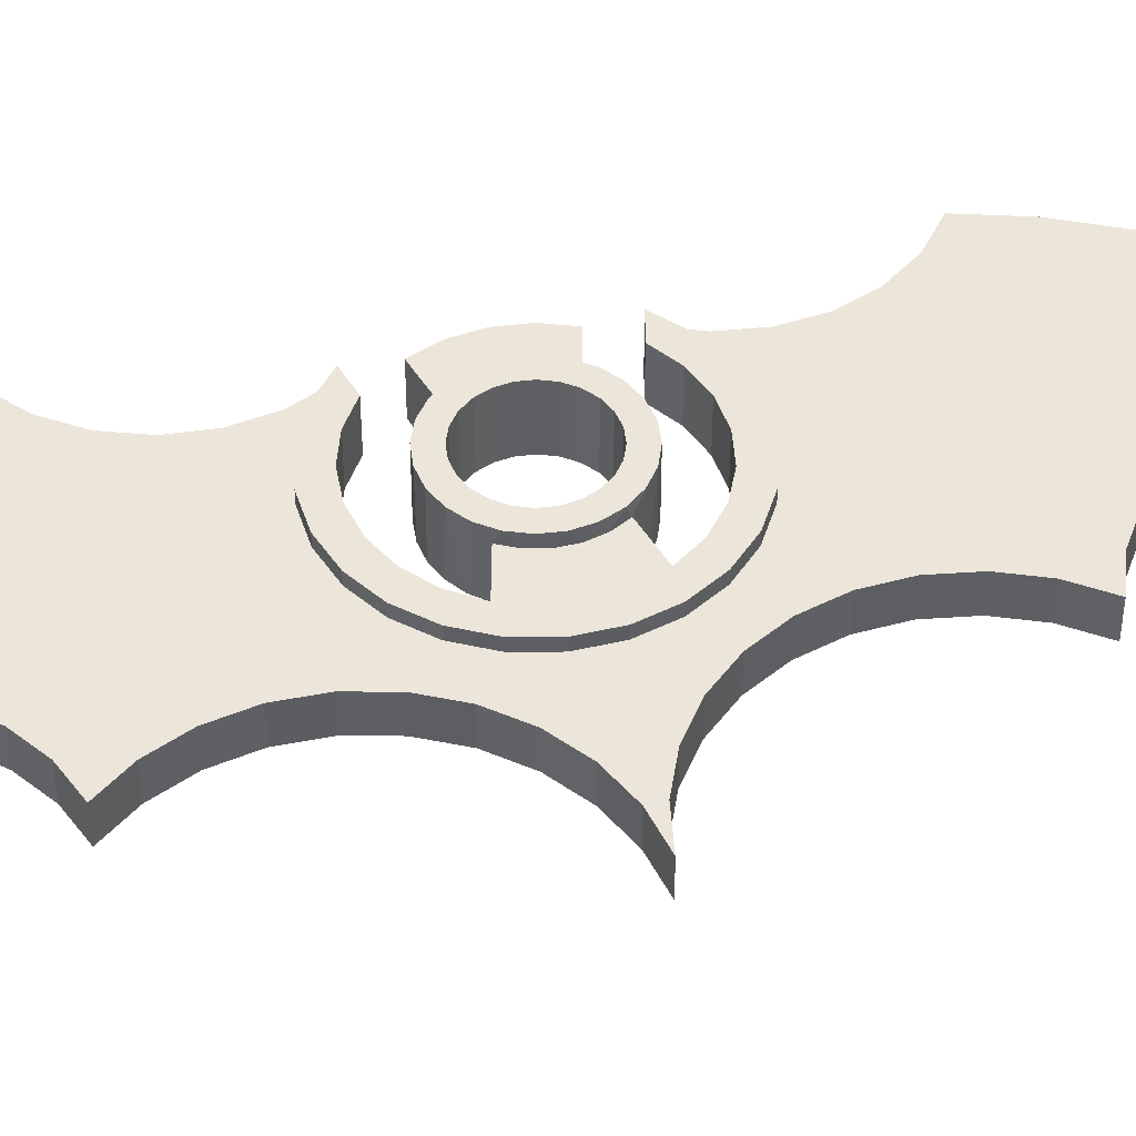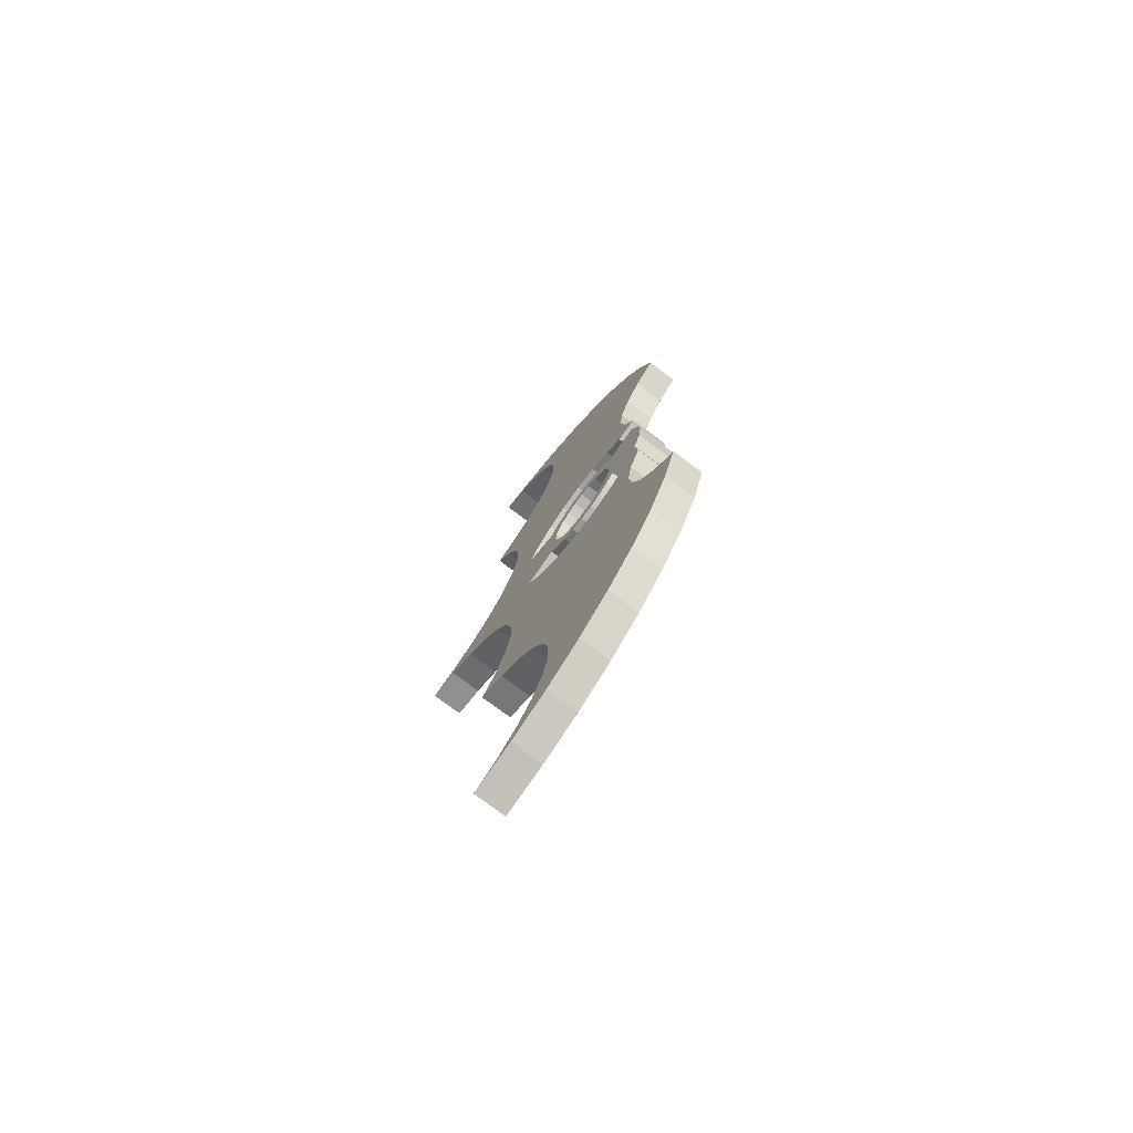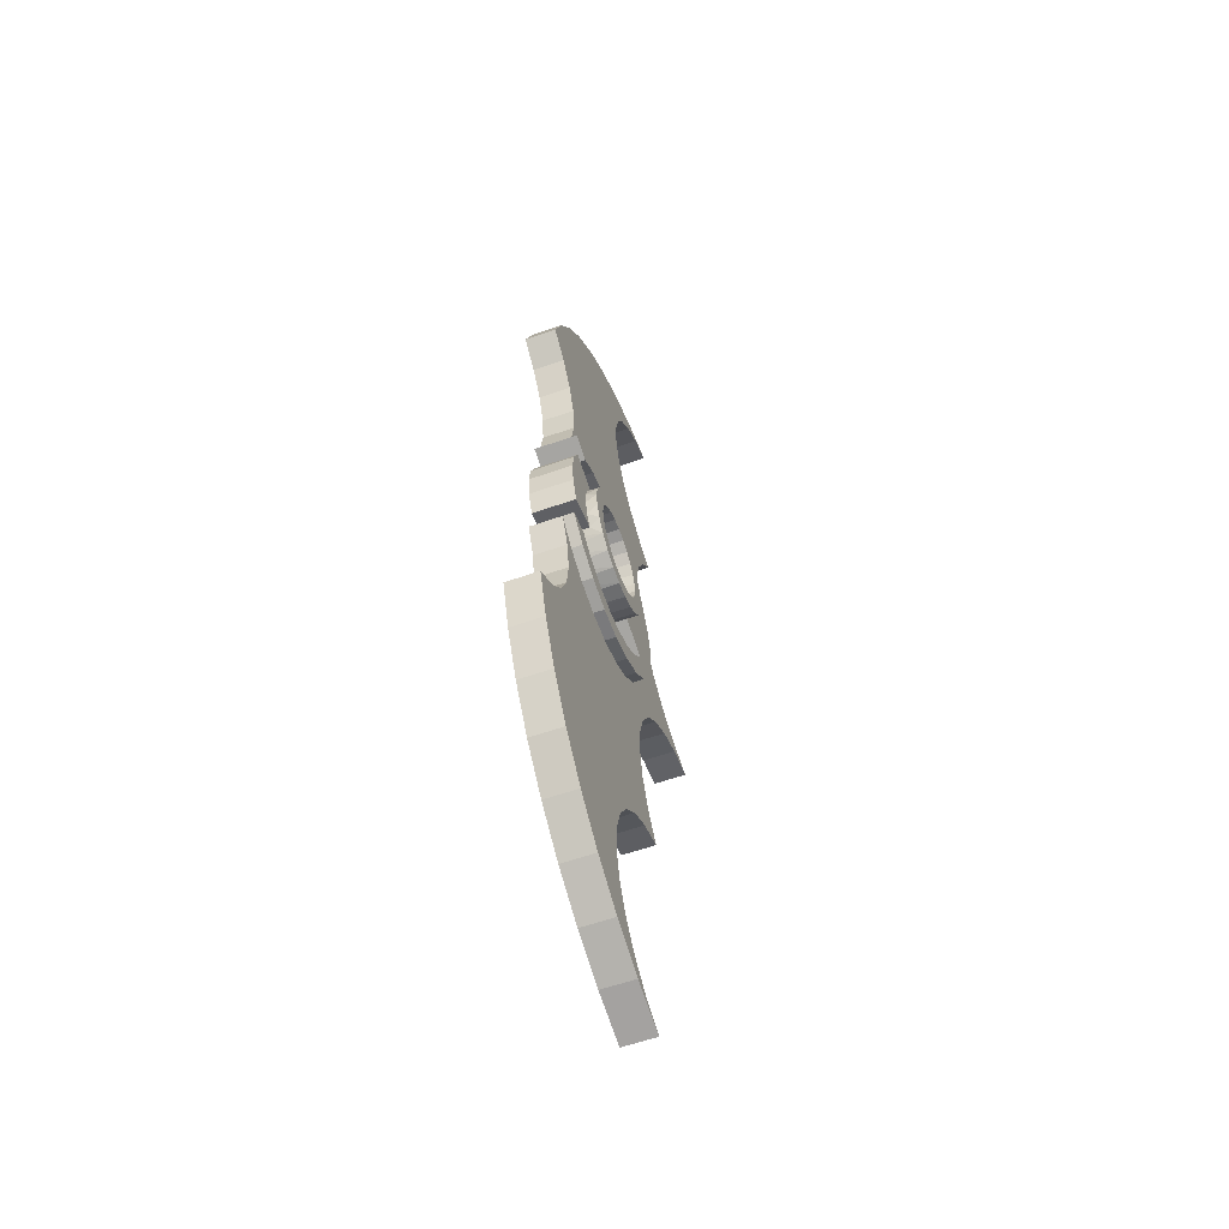
<metadata>
{"format":"obj","ext":"obj","renderer":"f3d","projection":"perspective","resolution":1024,"background":"white","views":[{"elev":46.7,"azim":75.2,"up":"+Z"},{"elev":-75.7,"azim":-126.8,"up":"+Y"},{"elev":-60.8,"azim":-70.5,"up":"+Y"}]}
</metadata>
<code>
o Batman-Green-Lantern
v -1.747 1.745 4.309
v -1.747 1.745 3.895
v -1.403 1.838 4.309
v -1.403 1.838 3.895
v -1.833 1.964 4.309
v -1.863 2.199 4.309
v -1.863 2.199 3.895
v -1.833 2.433 3.895
v -1.833 2.433 4.309
v -1.747 2.653 3.895
v -1.747 2.653 4.309
v -1.833 1.964 3.895
v -1.403 2.559 4.309
v -1.403 2.559 3.895
v -1.478 1.973 4.309
v -1.517 2.122 4.309
v -1.517 2.276 4.309
v -1.478 2.425 4.309
v -0.05659 2.641 4.309
v -0.1989 2.846 4.309
v -0.05659 2.641 3.895
v -0.1989 2.846 3.895
v -0.6149 3.117 4.309
v -0.3892 3.009 3.895
v -0.3892 3.009 4.309
v -0.6149 3.117 3.895
v -1.11 3.145 4.309
v -0.8607 3.163 3.895
v -0.8607 3.163 4.309
v -1.11 3.145 3.895
v -1.554 2.924 4.309
v -1.347 3.063 3.895
v -1.347 3.063 4.309
v -1.554 2.924 3.895
v -1.788 2.985 4.309
v -1.788 2.985 4.205
v -1.788 2.985 3.895
v -1.788 1.413 4.309
v -1.554 1.474 4.309
v -1.788 1.413 4.205
v -1.554 1.474 3.895
v -1.788 1.413 3.895
v -1.347 1.334 4.309
v -1.347 1.334 3.895
v -0.8607 1.234 4.309
v -1.11 1.253 3.895
v -1.11 1.253 4.309
v -0.8607 1.234 3.895
v -0.3892 1.389 4.309
v -0.6149 1.281 3.895
v -0.6149 1.281 4.309
v -0.3892 1.389 3.895
v -0.05659 1.757 4.309
v -0.1989 1.551 3.895
v -0.1989 1.551 4.309
v -0.05659 1.757 3.895
v -0.4168 1.854 4.309
v -0.4168 1.854 3.895
v -0.4168 2.543 4.309
v -0.4168 2.543 3.895
v -0.3301 2.042 4.412
v -0.3095 2.199 4.412
v -0.4799 2.199 4.412
v -0.4948 2.086 4.412
v -0.3907 1.896 4.412
v -0.3907 2.502 4.412
v -0.4948 2.311 4.412
v -0.3301 2.356 4.412
v -0.5383 2.417 4.412
v -0.6125 2.724 4.412
v -0.6075 2.507 4.412
v -0.487 2.627 4.412
v -0.6978 2.576 4.412
v -0.9156 2.805 4.412
v -0.9156 2.634 4.412
v -0.7587 2.784 4.412
v -1.028 2.62 4.412
v -1.219 2.724 4.412
v -1.133 2.576 4.412
v -1.072 2.784 4.412
v -1.224 2.507 4.412
v -1.441 2.502 4.412
v -1.293 2.417 4.412
v -1.344 2.627 4.412
v -1.336 2.311 4.412
v -1.522 2.199 4.412
v -1.351 2.199 4.412
v -1.501 2.356 4.412
v -1.501 2.042 4.412
v -1.336 2.086 4.412
v -1.344 1.77 4.412
v -1.293 1.981 4.412
v -1.441 1.896 4.412
v -1.224 1.891 4.412
v -1.072 1.613 4.412
v -1.133 1.821 4.412
v -1.219 1.674 4.412
v -1.028 1.778 4.412
v -0.7587 1.613 4.412
v -0.8028 1.778 4.412
v -0.9156 1.593 4.412
v -0.6978 1.821 4.412
v -0.487 1.77 4.412
v -0.6075 1.891 4.412
v -0.6125 1.674 4.412
v -0.5383 1.981 4.412
v -0.8028 2.62 4.412
v -0.9156 1.763 4.412
v -1.336 2.086 3.895
v -1.293 1.981 3.895
v -1.224 1.891 3.895
v -1.133 1.821 3.895
v -1.028 1.778 3.895
v -0.9156 1.763 3.895
v -0.8028 1.778 3.895
v -0.6978 1.821 3.895
v -0.6075 1.891 3.895
v -0.5383 1.981 3.895
v -0.4948 2.086 3.895
v -0.4799 2.199 3.895
v -0.4948 2.311 3.895
v -0.5383 2.417 3.895
v -0.6075 2.507 3.895
v -0.6978 2.576 3.895
v -0.8028 2.62 3.895
v -0.9156 2.634 3.895
v -1.028 2.62 3.895
v -1.133 2.576 3.895
v -1.224 2.507 3.895
v -1.293 2.417 3.895
v -1.336 2.311 3.895
v -1.351 2.199 3.895
v -1.304 1.734 3.895
v -1.048 1.607 3.895
v -1.184 1.655 3.895
v -0.9055 1.593 3.895
v -0.6294 1.664 3.895
v -0.7632 1.612 3.895
v -0.5118 1.747 3.895
v -0.3139 2.126 4.309
v -0.3489 1.984 4.309
v -0.3489 2.414 4.309
v -0.3139 2.272 4.309
v -0.5118 2.651 3.895
v -0.7632 2.785 3.895
v -0.6294 2.733 3.895
v -0.9055 2.805 3.895
v -1.184 2.742 3.895
v -1.048 2.79 3.895
v -1.304 2.664 3.895
v -1.658 3.282 3.895
v -1.64 3.924 3.895
v -1.607 3.602 3.895
v -1.541 6.005 3.895
v -1.206 6.363 3.895
v -1.943 4.491 3.895
v -1.821 5.603 3.895
v -1.755 4.227 3.895
v -2.192 4.698 3.895
v -2.039 5.164 3.895
v -0.4025 5.768 3.895
v -0.3223 5.466 3.895
v -0.3979 6.914 3.895
v -0.3417 6.384 3.895
v -0.8219 6.668 3.895
v 0.05728 7.096 3.895
v -0.004336 6.904 3.895
v 0.5341 7.21 3.895
v 0.2465 7.089 3.895
v -0.2042 6.664 3.895
v -0.4091 6.08 3.895
v -0.1731 5.193 3.895
v 0.2952 4.787 3.895
v 0.2634 4.108 3.895
v 0.03674 4.962 3.895
v 0.5876 4.679 3.895
v 0.3935 4.411 3.895
v 0.2037 3.783 3.895
v 0.2173 3.453 3.895
v 0.3036 3.134 3.895
v 0.6738 2.591 3.895
v 0.6738 1.806 3.895
v 0.4583 2.842 3.895
v 0.9393 2.003 3.895
v 1.242 2.262 3.895
v 1.242 2.136 3.895
v 0.9393 2.395 3.895
v 1.566 2.199 3.895
v 0.4583 1.556 3.895
v 0.3036 1.264 3.895
v 0.2173 0.9448 3.895
v 0.2634 0.2898 3.895
v 0.03674 -0.5643 3.895
v 0.2037 0.6147 3.895
v 0.2952 -0.3898 3.895
v 0.5876 -0.2813 3.895
v 0.3935 -0.01394 3.895
v -0.3223 -1.069 3.895
v -0.1731 -0.7951 3.895
v -0.4091 -1.682 3.895
v -0.8219 -2.27 3.895
v -0.4025 -1.37 3.895
v -0.3417 -1.987 3.895
v -0.3979 -2.516 3.895
v -0.2042 -2.267 3.895
v 0.2465 -2.691 3.895
v 0.05728 -2.698 3.895
v -0.004336 -2.506 3.895
v 0.5341 -2.812 3.895
v -1.206 -1.965 3.895
v -1.541 -1.608 3.895
v -1.821 -1.205 3.895
v -1.755 0.1704 3.895
v -1.943 -0.09357 3.895
v -2.192 -0.3008 3.895
v -2.039 -0.7666 3.895
v -1.64 0.4735 3.895
v -1.658 1.116 3.895
v -1.607 0.7958 3.895
v -1.563 1.218 4.205
v -1.563 1.218 4.309
v -1.005 1.027 4.205
v -1.296 1.087 4.309
v -1.296 1.087 4.205
v -1.005 1.027 4.309
v -0.424 1.13 4.205
v -0.7078 1.041 4.309
v -0.7078 1.041 4.205
v -0.424 1.13 4.309
v 0.03353 1.502 4.205
v -0.1715 1.287 4.309
v -0.1715 1.287 4.205
v 0.03353 1.502 4.309
v 0.2526 2.05 4.205
v 0.178 1.762 4.309
v 0.178 1.762 4.205
v 0.2526 2.05 4.309
v 0.178 2.635 4.205
v 0.2526 2.347 4.309
v 0.2526 2.347 4.205
v 0.178 2.635 4.309
v -0.1715 3.111 4.205
v 0.03353 2.895 4.309
v 0.03353 2.895 4.205
v -0.1715 3.111 4.309
v -0.7078 3.356 4.205
v -0.424 3.268 4.309
v -0.424 3.268 4.205
v -0.7078 3.356 4.309
v -1.296 3.311 4.205
v -1.005 3.371 4.309
v -1.005 3.371 4.205
v -1.296 3.311 4.309
v -1.563 3.179 4.309
v -1.563 3.179 4.205
v -2.192 4.698 4.205
v -1.943 4.491 4.205
v -2.039 5.164 4.205
v -1.821 5.603 4.205
v -1.64 3.924 4.205
v -1.541 6.005 4.205
v -1.755 4.227 4.205
v -1.206 6.363 4.205
v -1.658 3.282 4.205
v -1.607 3.602 4.205
v -0.4025 5.768 4.205
v -0.8219 6.668 4.205
v -0.3223 5.466 4.205
v 0.03674 4.962 4.205
v 0.2173 3.453 4.205
v 0.3036 3.134 4.205
v 0.4583 2.842 4.205
v 0.4583 1.556 4.205
v 0.6738 2.591 4.205
v 0.3036 1.264 4.205
v 0.2173 0.9448 4.205
v 0.03674 -0.5643 4.205
v -0.3223 -1.069 4.205
v -0.4025 -1.37 4.205
v -1.541 -1.608 4.205
v -1.607 0.7958 4.205
v -1.658 1.116 4.205
v -1.64 0.4735 4.205
v -1.943 -0.09357 4.205
v -1.821 -1.205 4.205
v -1.755 0.1704 4.205
v -2.192 -0.3008 4.205
v -2.039 -0.7666 4.205
v -1.206 -1.965 4.205
v -0.3979 -2.516 4.205
v -0.3417 -1.987 4.205
v -0.8219 -2.27 4.205
v 0.05728 -2.698 4.205
v -0.004336 -2.506 4.205
v 0.5341 -2.812 4.205
v 0.2465 -2.691 4.205
v -0.2042 -2.267 4.205
v -0.4091 -1.682 4.205
v -0.1731 -0.7951 4.205
v 0.2952 -0.3898 4.205
v 0.2634 0.2898 4.205
v 0.5876 -0.2813 4.205
v 0.3935 -0.01394 4.205
v 0.2037 0.6147 4.205
v 0.6738 1.806 4.205
v 0.9393 2.395 4.205
v 1.242 2.136 4.205
v 1.242 2.262 4.205
v 0.9393 2.003 4.205
v 1.566 2.199 4.205
v 0.2037 3.783 4.205
v 0.3935 4.411 4.205
v 0.2952 4.787 4.205
v 0.2634 4.108 4.205
v 0.5876 4.679 4.205
v -0.1731 5.193 4.205
v -0.4091 6.08 4.205
v -0.3417 6.384 4.205
v -0.3979 6.914 4.205
v -0.2042 6.664 4.205
v 0.2465 7.089 4.205
v 0.05728 7.096 4.205
v -0.004336 6.904 4.205
v 0.5341 7.21 4.205
f 1 2 3
f 2 4 3
f 1 5 2
f 6 7 5
f 7 6 8
f 6 9 8
f 10 8 11
f 7 12 5
f 12 2 5
f 8 9 11
f 13 14 11
f 14 10 11
f 3 15 1
f 15 16 1
f 17 6 16
f 18 11 17
f 18 13 11
f 11 9 17
f 9 6 17
f 6 5 16
f 5 1 16
f 19 20 21
f 21 20 22
f 23 24 25
f 24 23 26
f 27 28 29
f 28 27 30
f 31 32 33
f 31 34 32
f 32 30 33
f 33 30 27
f 28 26 29
f 29 26 23
f 24 22 25
f 25 22 20
f 35 36 31
f 37 34 36
f 34 31 36
f 38 39 40
f 39 41 40
f 41 42 40
f 39 43 41
f 41 43 44
f 45 46 47
f 46 45 48
f 49 50 51
f 50 49 52
f 53 54 55
f 53 56 54
f 54 52 55
f 55 52 49
f 50 48 51
f 51 48 45
f 46 44 47
f 47 44 43
f 57 58 53
f 58 56 53
f 19 21 59
f 21 60 59
f 61 62 63
f 61 63 64
f 61 64 65
f 66 67 68
f 67 66 69
f 70 71 72
f 71 70 73
f 74 75 76
f 75 74 77
f 78 79 80
f 79 78 81
f 82 83 84
f 83 82 85
f 86 87 88
f 86 89 87
f 87 89 90
f 91 92 93
f 92 91 94
f 95 96 97
f 96 95 98
f 99 100 101
f 100 99 102
f 103 104 105
f 104 103 106
f 87 85 88
f 88 85 82
f 83 81 84
f 84 81 78
f 79 77 80
f 80 77 74
f 75 107 76
f 107 73 76
f 76 73 70
f 71 69 72
f 72 69 66
f 67 63 68
f 64 106 65
f 65 106 103
f 104 102 105
f 105 102 99
f 100 108 101
f 108 98 101
f 101 98 95
f 96 94 97
f 97 94 91
f 92 90 93
f 93 90 89
f 63 62 68
f 90 109 87
f 109 90 110
f 94 111 92
f 111 94 112
f 98 113 96
f 113 98 114
f 100 115 108
f 115 100 116
f 104 117 102
f 117 104 118
f 64 119 106
f 119 64 120
f 67 121 63
f 121 67 122
f 71 123 69
f 123 71 124
f 107 125 73
f 125 107 126
f 77 127 75
f 127 77 128
f 81 129 79
f 129 81 130
f 85 131 83
f 131 85 132
f 125 124 73
f 73 124 71
f 123 122 69
f 69 122 67
f 121 120 63
f 63 120 64
f 119 118 106
f 106 118 104
f 117 116 102
f 102 116 100
f 115 114 108
f 108 114 98
f 113 112 96
f 96 112 94
f 111 110 92
f 92 110 90
f 109 132 87
f 87 132 85
f 131 130 83
f 83 130 81
f 129 128 79
f 79 128 77
f 127 126 75
f 75 126 107
f 4 91 3
f 4 133 91
f 91 133 97
f 134 95 135
f 95 134 101
f 134 136 101
f 137 99 138
f 99 137 105
f 58 103 139
f 58 57 103
f 103 57 65
f 140 61 141
f 61 140 62
f 142 68 143
f 68 142 66
f 60 72 59
f 60 144 72
f 72 144 70
f 145 76 146
f 145 147 76
f 76 147 74
f 148 80 149
f 80 148 78
f 14 84 150
f 14 13 84
f 84 13 82
f 17 88 18
f 88 17 86
f 15 89 16
f 89 15 93
f 61 65 141
f 141 65 57
f 103 105 139
f 139 105 137
f 99 101 138
f 95 97 135
f 135 97 133
f 91 93 3
f 3 93 15
f 89 86 16
f 16 86 17
f 88 82 18
f 18 82 13
f 84 78 150
f 150 78 148
f 80 74 149
f 149 74 147
f 76 70 146
f 146 70 144
f 72 66 59
f 59 66 142
f 68 62 143
f 101 136 138
f 143 62 140
f 125 126 147
f 125 147 145
f 125 145 124
f 128 149 127
f 149 128 148
f 130 150 129
f 150 130 14
f 130 131 14
f 109 4 132
f 109 110 4
f 4 110 133
f 112 135 111
f 135 112 134
f 114 136 113
f 114 115 136
f 136 115 138
f 117 137 116
f 137 117 139
f 119 58 118
f 119 120 58
f 58 120 60
f 58 60 56
f 120 121 60
f 123 144 122
f 144 123 146
f 37 151 34
f 34 151 32
f 152 30 153
f 30 152 154
f 30 154 155
f 30 155 28
f 156 157 158
f 159 160 156
f 160 157 156
f 157 154 158
f 28 155 161
f 28 161 162
f 28 162 26
f 163 164 165
f 166 167 163
f 168 169 166
f 169 167 166
f 167 170 163
f 170 164 163
f 164 171 165
f 171 161 165
f 162 172 26
f 26 172 24
f 173 174 175
f 176 177 173
f 177 174 173
f 174 178 175
f 179 22 178
f 22 179 21
f 179 180 21
f 181 182 183
f 182 181 184
f 185 186 187
f 185 188 186
f 186 184 187
f 187 184 181
f 182 189 183
f 190 56 189
f 190 191 56
f 56 191 54
f 192 193 194
f 193 192 195
f 196 195 197
f 197 195 192
f 194 193 52
f 194 52 54
f 194 54 191
f 198 50 199
f 50 198 48
f 200 201 202
f 200 203 201
f 201 203 204
f 203 205 204
f 206 207 208
f 206 209 207
f 207 204 208
f 201 210 202
f 211 46 210
f 212 213 211
f 213 212 214
f 215 214 216
f 216 214 212
f 213 217 211
f 211 217 46
f 218 44 219
f 42 41 218
f 41 44 218
f 44 46 219
f 46 48 210
f 50 52 199
f 58 139 118
f 118 139 117
f 137 138 116
f 116 138 115
f 136 134 113
f 113 134 112
f 135 133 111
f 111 133 110
f 132 4 10
f 132 10 14
f 132 14 131
f 12 8 2
f 12 7 8
f 8 10 2
f 150 148 129
f 129 148 128
f 149 147 127
f 145 146 124
f 124 146 123
f 144 60 122
f 60 21 56
f 22 24 178
f 30 32 153
f 153 32 151
f 183 189 21
f 183 21 180
f 2 10 4
f 165 161 155
f 198 202 48
f 48 202 210
f 199 52 193
f 21 189 56
f 60 121 122
f 147 126 127
f 158 154 152
f 172 175 24
f 24 175 178
f 208 204 205
f 219 46 217
f 40 220 38
f 38 220 221
f 222 223 224
f 223 222 225
f 226 227 228
f 227 226 229
f 230 231 232
f 231 230 233
f 234 235 236
f 235 234 237
f 238 239 240
f 239 238 241
f 242 243 244
f 243 242 245
f 246 247 248
f 247 246 249
f 250 251 252
f 251 250 253
f 36 254 255
f 36 35 254
f 254 253 255
f 255 253 250
f 251 249 252
f 252 249 246
f 247 245 248
f 248 245 242
f 243 241 244
f 244 241 238
f 239 237 240
f 240 237 234
f 235 233 236
f 236 233 230
f 231 229 232
f 232 229 226
f 227 225 228
f 228 225 222
f 223 221 224
f 224 221 220
f 256 257 258
f 258 257 259
f 260 261 262
f 261 260 250
f 261 250 252
f 261 252 263
f 264 255 265
f 264 36 255
f 255 250 265
f 263 252 266
f 263 266 267
f 248 268 246
f 242 269 248
f 244 270 242
f 270 244 271
f 240 272 238
f 240 234 272
f 272 234 273
f 272 273 274
f 230 275 236
f 275 230 276
f 226 277 232
f 228 278 226
f 278 228 279
f 224 280 222
f 220 281 224
f 40 282 220
f 282 281 220
f 281 283 224
f 224 283 280
f 284 285 286
f 287 288 284
f 288 285 284
f 285 280 286
f 280 289 222
f 222 289 279
f 222 279 228
f 290 291 292
f 293 294 290
f 295 296 293
f 296 294 293
f 294 297 290
f 297 291 290
f 291 298 292
f 298 279 292
f 278 299 226
f 299 277 226
f 300 301 277
f 302 303 300
f 303 301 300
f 301 304 277
f 277 304 232
f 275 273 236
f 273 305 274
f 274 305 306
f 307 308 309
f 307 310 308
f 308 306 309
f 309 306 305
f 272 271 238
f 238 271 244
f 270 311 242
f 242 311 269
f 312 313 314
f 312 315 313
f 313 269 314
f 269 316 248
f 316 268 248
f 268 266 246
f 266 317 267
f 317 318 267
f 267 318 319
f 318 320 319
f 321 322 323
f 321 324 322
f 322 319 323
f 261 259 262
f 262 259 257
f 236 273 234
f 246 266 252
f 230 232 276
f 323 319 320
f 265 250 260
f 314 269 311
f 276 232 304
f 292 279 289
f 286 280 283
f 302 300 196
f 196 300 195
f 299 193 277
f 193 299 199
f 279 198 278
f 298 200 279
f 298 291 200
f 200 291 203
f 294 205 297
f 205 294 208
f 295 206 296
f 295 209 206
f 206 208 296
f 296 208 294
f 205 203 297
f 297 203 291
f 200 202 279
f 202 198 279
f 198 199 278
f 278 199 299
f 193 195 277
f 277 195 300
f 295 293 209
f 209 293 207
f 292 204 290
f 289 210 292
f 210 289 211
f 289 280 211
f 288 212 285
f 212 288 216
f 215 216 287
f 287 216 288
f 212 211 285
f 210 201 292
f 201 204 292
f 204 207 290
f 290 207 293
f 211 280 285
f 287 284 215
f 215 284 214
f 283 217 286
f 217 283 219
f 283 281 219
f 40 218 282
f 40 42 218
f 218 219 282
f 217 213 286
f 213 214 286
f 286 214 284
f 219 281 282
f 38 221 39
f 39 221 43
f 225 47 223
f 47 225 45
f 229 51 227
f 51 229 49
f 233 55 231
f 55 233 53
f 233 235 53
f 239 140 237
f 241 19 239
f 241 243 19
f 19 243 20
f 247 25 245
f 25 247 23
f 251 29 249
f 29 251 27
f 254 33 253
f 35 31 254
f 31 33 254
f 33 27 253
f 253 27 251
f 29 23 249
f 249 23 247
f 25 20 245
f 245 20 243
f 59 142 19
f 142 143 19
f 19 143 239
f 237 140 53
f 237 53 235
f 57 53 141
f 55 49 231
f 231 49 229
f 51 45 227
f 227 45 225
f 47 43 223
f 223 43 221
f 140 239 143
f 141 53 140
f 36 264 37
f 37 264 151
f 260 152 265
f 152 260 158
f 260 262 158
f 256 156 257
f 256 159 156
f 156 158 257
f 152 153 265
f 153 151 265
f 265 151 264
f 158 262 257
f 256 258 159
f 159 258 160
f 261 157 259
f 263 155 261
f 155 263 165
f 263 267 165
f 322 163 319
f 163 322 166
f 168 166 324
f 324 166 322
f 163 165 319
f 155 154 261
f 154 157 261
f 157 160 259
f 259 160 258
f 165 267 319
f 324 321 168
f 168 321 169
f 320 167 323
f 167 320 170
f 317 164 318
f 266 161 317
f 266 268 161
f 161 268 162
f 269 172 316
f 172 269 175
f 315 173 313
f 315 176 173
f 173 175 313
f 313 175 269
f 172 162 316
f 316 162 268
f 161 171 317
f 171 164 317
f 164 170 318
f 318 170 320
f 167 169 323
f 323 169 321
f 315 312 176
f 176 312 177
f 311 174 314
f 174 311 178
f 271 179 270
f 179 271 180
f 274 183 272
f 183 274 181
f 308 187 306
f 187 308 185
f 188 185 310
f 310 185 308
f 187 181 306
f 306 181 274
f 183 180 272
f 272 180 271
f 179 178 270
f 270 178 311
f 174 177 314
f 314 177 312
f 310 307 188
f 188 307 186
f 305 184 309
f 184 305 182
f 275 189 273
f 189 275 190
f 304 191 276
f 191 304 194
f 303 192 301
f 192 303 197
f 196 197 302
f 302 197 303
f 192 194 301
f 301 194 304
f 191 190 276
f 276 190 275
f 189 182 273
f 273 182 305
f 184 186 309
f 309 186 307

</code>
